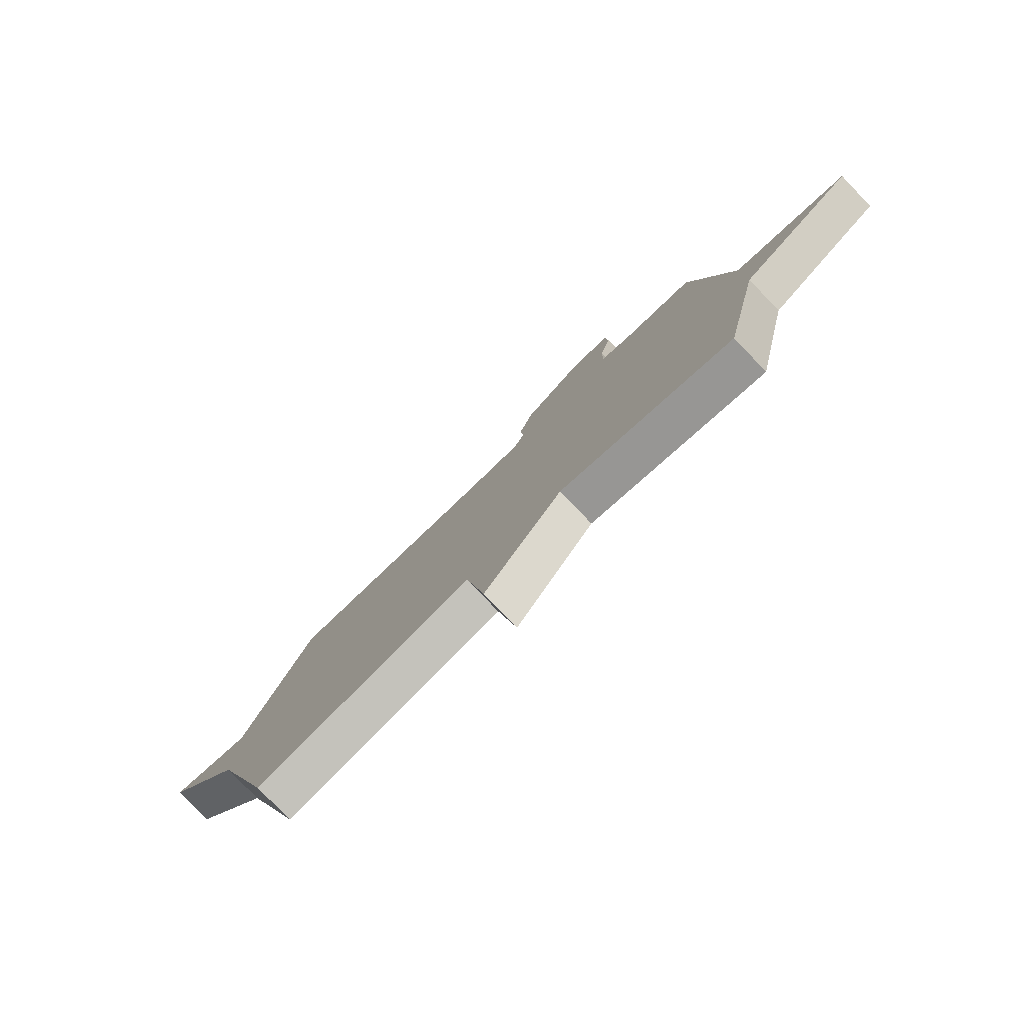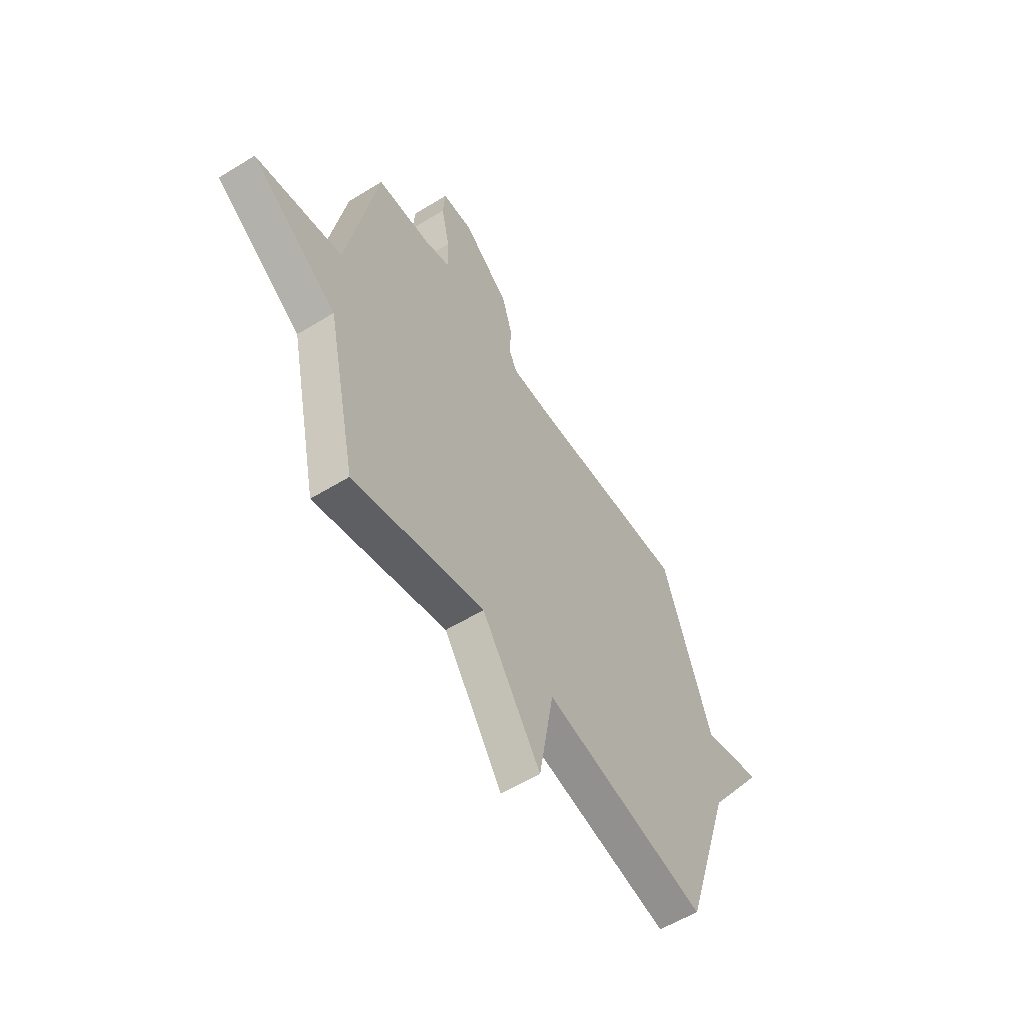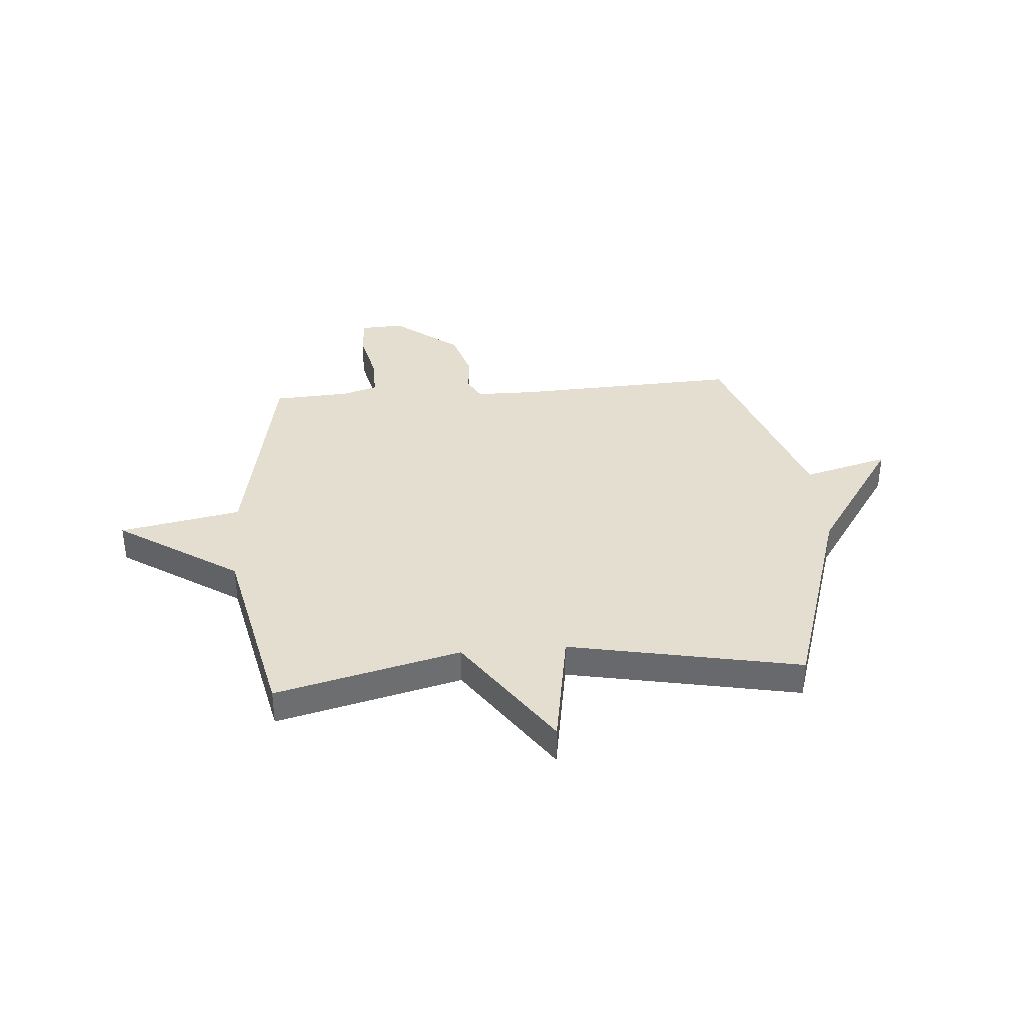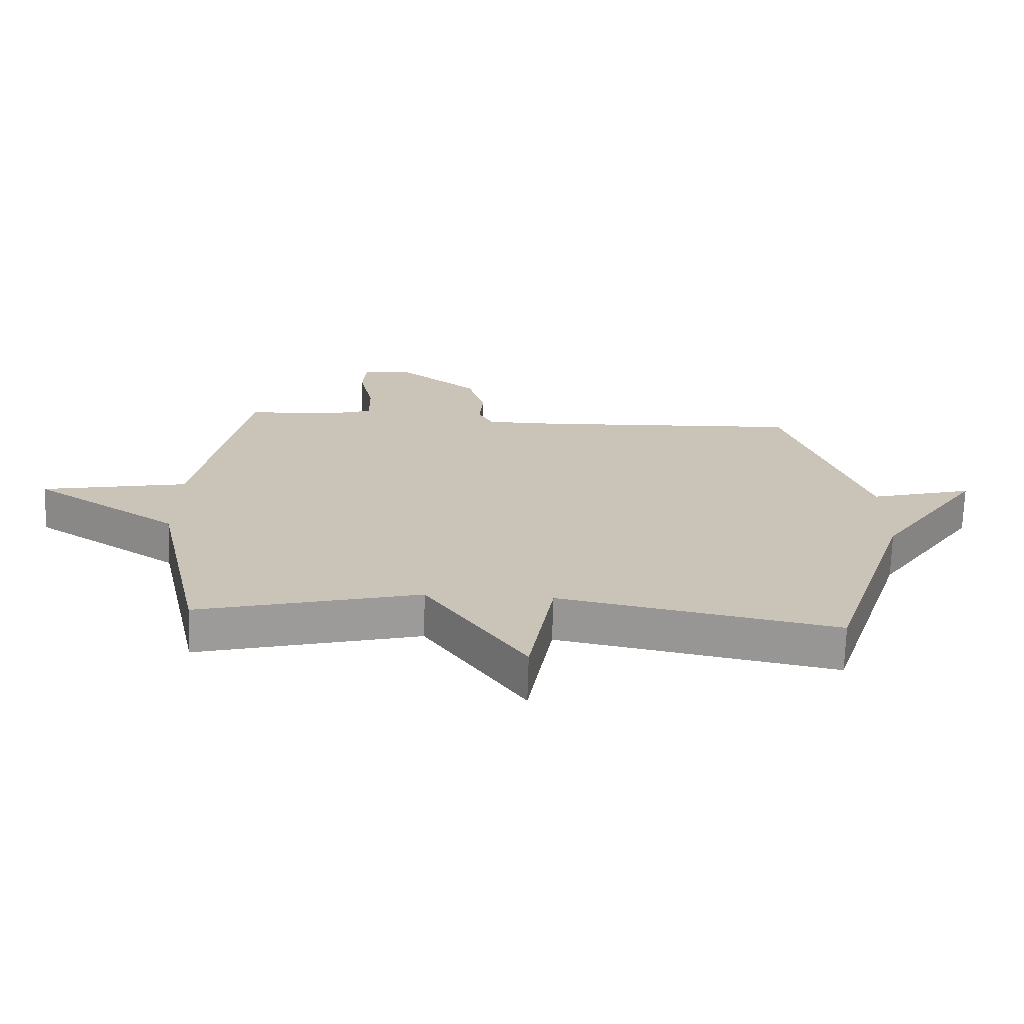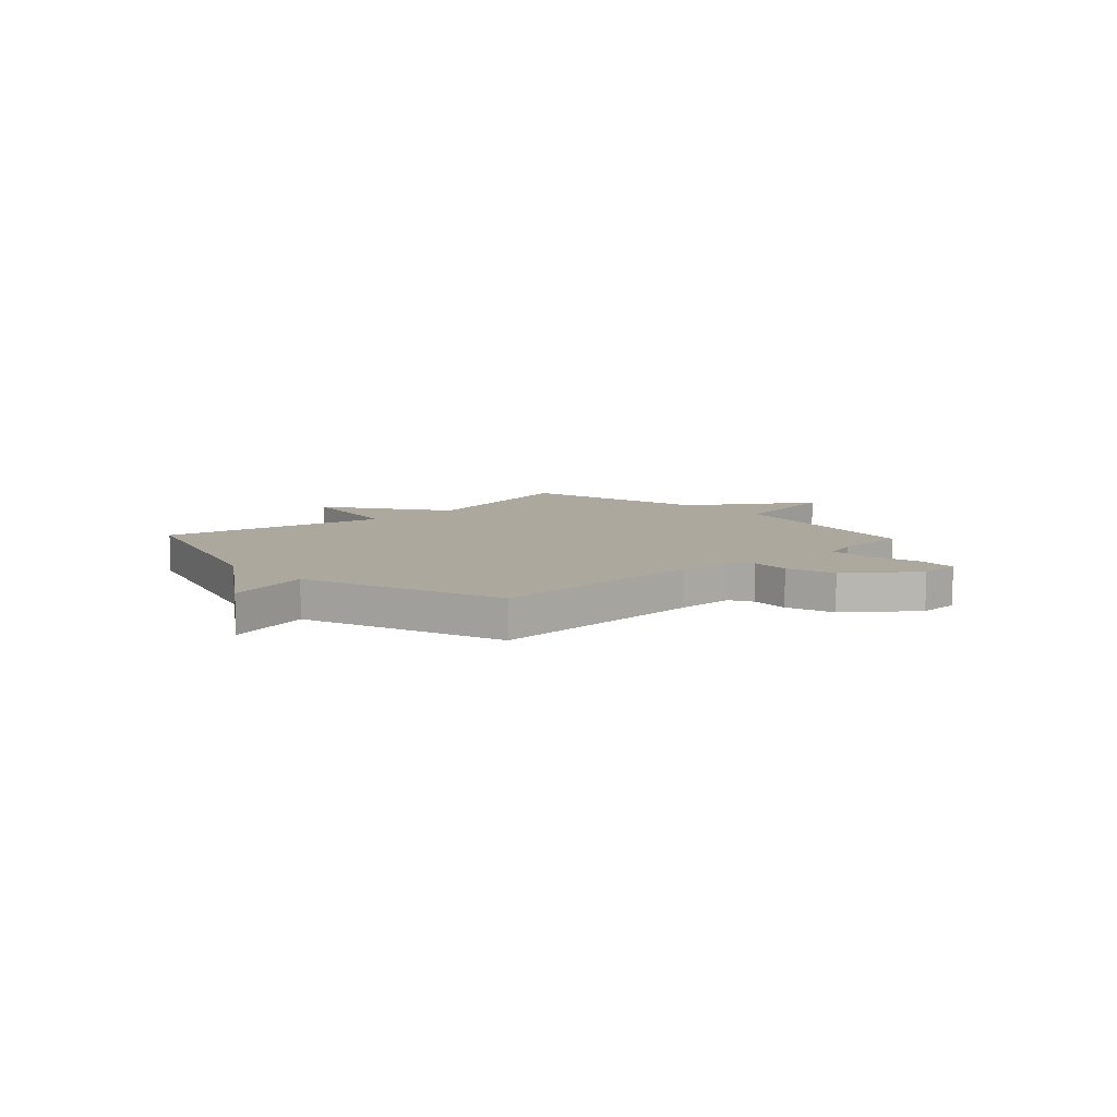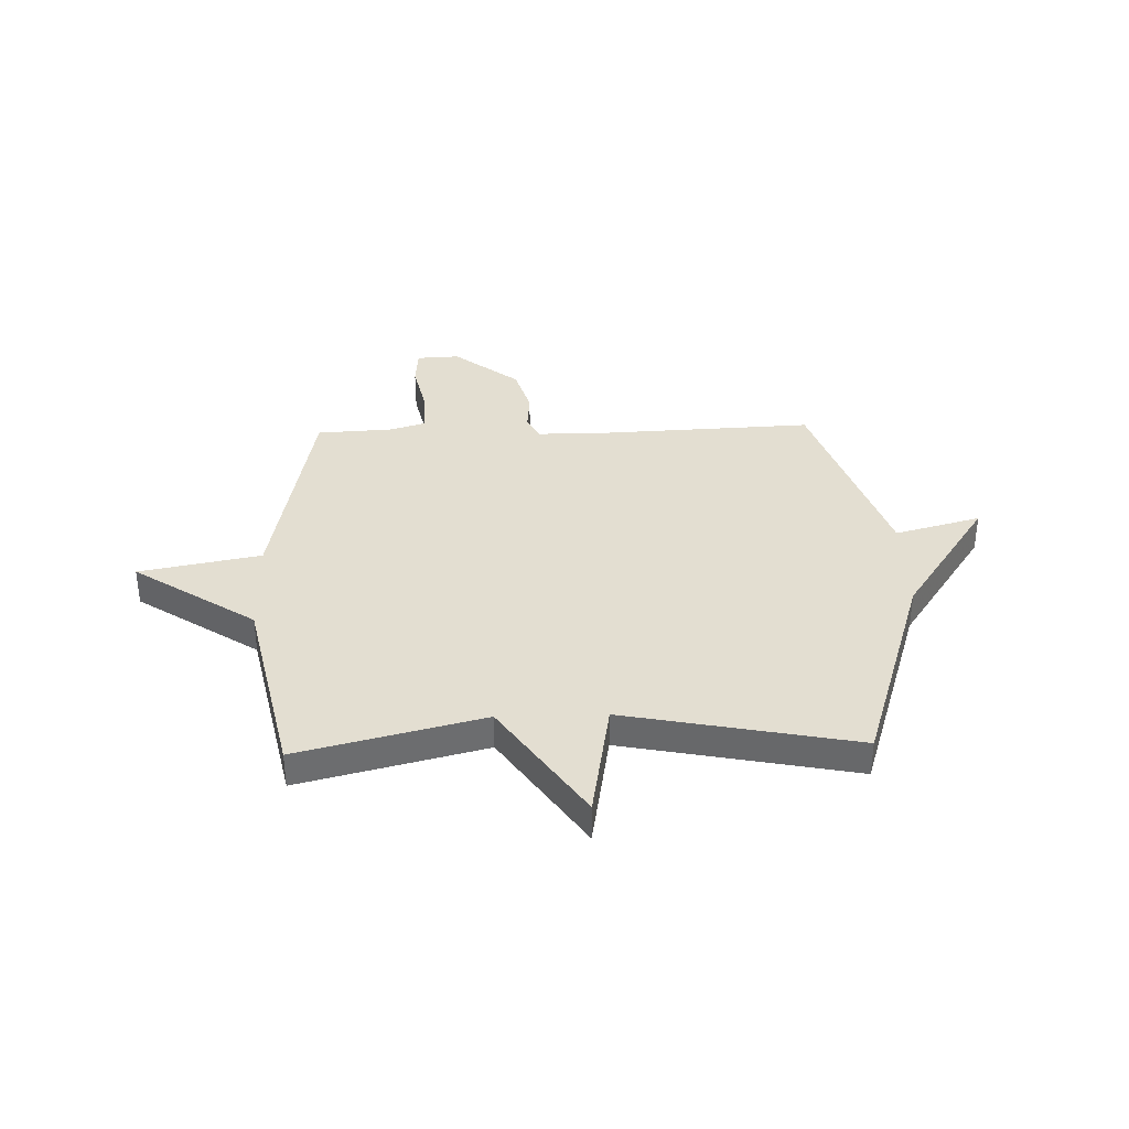
<metadata>
{"format":"obj","ext":"obj","renderer":"f3d","projection":"perspective","resolution":1024,"background":"white","views":[{"elev":-79.8,"azim":43.9,"up":"+Z"},{"elev":-57.1,"azim":122.6,"up":"+Z"},{"elev":36.4,"azim":175.4,"up":"+Y"},{"elev":-70.2,"azim":178.3,"up":"+Z"},{"elev":8.7,"azim":-43.0,"up":"+Y"},{"elev":36.3,"azim":178.3,"up":"+Y"}]}
</metadata>
<code>
v 0.5 0.07 -0.5
v 0.145 0.07 -0.411
v -0.015 0.07 -0.645
v -0.055 0.07 -0.411
v -0.5 0.07 -0.5
v -0.632 0.07 -0.089
v -0.798 0.07 0.156
v -0.632 0.07 0.111
v -0.5 0.07 0.5
v -0.068 0.07 0.481
v 0.048 0.07 0.482
v 0.072 0.07 0.527
v 0.066 0.07 0.603
v 0.094 0.07 0.697
v 0.22 0.07 0.796
v 0.303 0.07 0.792
v 0.309 0.07 0.716
v 0.286 0.07 0.613
v 0.285 0.07 0.529
v 0.354 0.07 0.508
v 0.5 0.07 0.5
v 0.581 0.07 0.074
v 0.815 0.07 0.029
v 0.581 0.07 -0.126
v 0.5 0 -0.5
v 0.145 0 -0.411
v -0.015 0 -0.645
v -0.055 0 -0.411
v -0.5 0 -0.5
v -0.632 0 -0.089
v -0.798 0 0.156
v -0.632 0 0.111
v -0.5 0 0.5
v -0.068 0 0.481
v 0.048 0 0.482
v 0.072 0 0.527
v 0.066 0 0.603
v 0.094 0 0.697
v 0.22 0 0.796
v 0.303 0 0.792
v 0.309 0 0.716
v 0.286 0 0.613
v 0.285 0 0.529
v 0.354 0 0.508
v 0.5 0 0.5
v 0.581 0 0.074
v 0.815 0 0.029
v 0.581 0 -0.126
f 22 23 24
f 24 1 2
f 22 24 2
f 21 22 2
f 20 21 2
f 2 3 4
f 20 2 4
f 19 20 4
f 4 5 6
f 19 4 6
f 18 19 6
f 16 17 18
f 15 16 18
f 14 15 18
f 13 14 18
f 12 13 18
f 11 12 18
f 11 18 6
f 10 11 6
f 8 9 10 6
f 6 7 8
f 48 47 46
f 26 25 48
f 26 48 46
f 26 46 45
f 26 45 44
f 28 27 26
f 28 26 44
f 28 44 43
f 30 29 28
f 30 28 43
f 30 43 42
f 42 41 40
f 42 40 39
f 42 39 38
f 42 38 37
f 42 37 36
f 42 36 35
f 30 42 35
f 30 35 34
f 30 34 33 32
f 32 31 30
f 1 25 26 2
f 2 26 27 3
f 3 27 28 4
f 4 28 29 5
f 5 29 30 6
f 6 30 31 7
f 7 31 32 8
f 8 32 33 9
f 9 33 34 10
f 10 34 35 11
f 11 35 36 12
f 12 36 37 13
f 13 37 38 14
f 14 38 39 15
f 15 39 40 16
f 16 40 41 17
f 17 41 42 18
f 18 42 43 19
f 19 43 44 20
f 20 44 45 21
f 21 45 46 22
f 22 46 47 23
f 23 47 48 24
f 24 48 25 1

</code>
